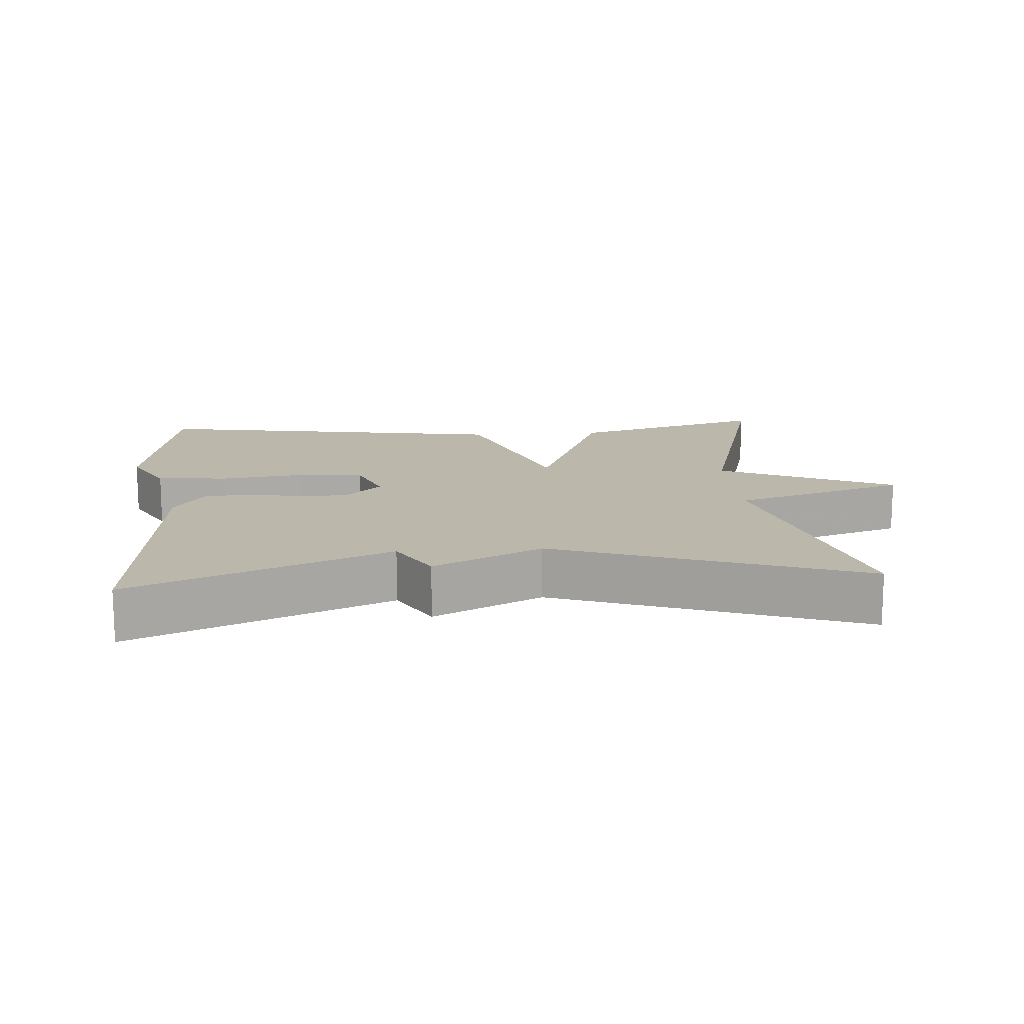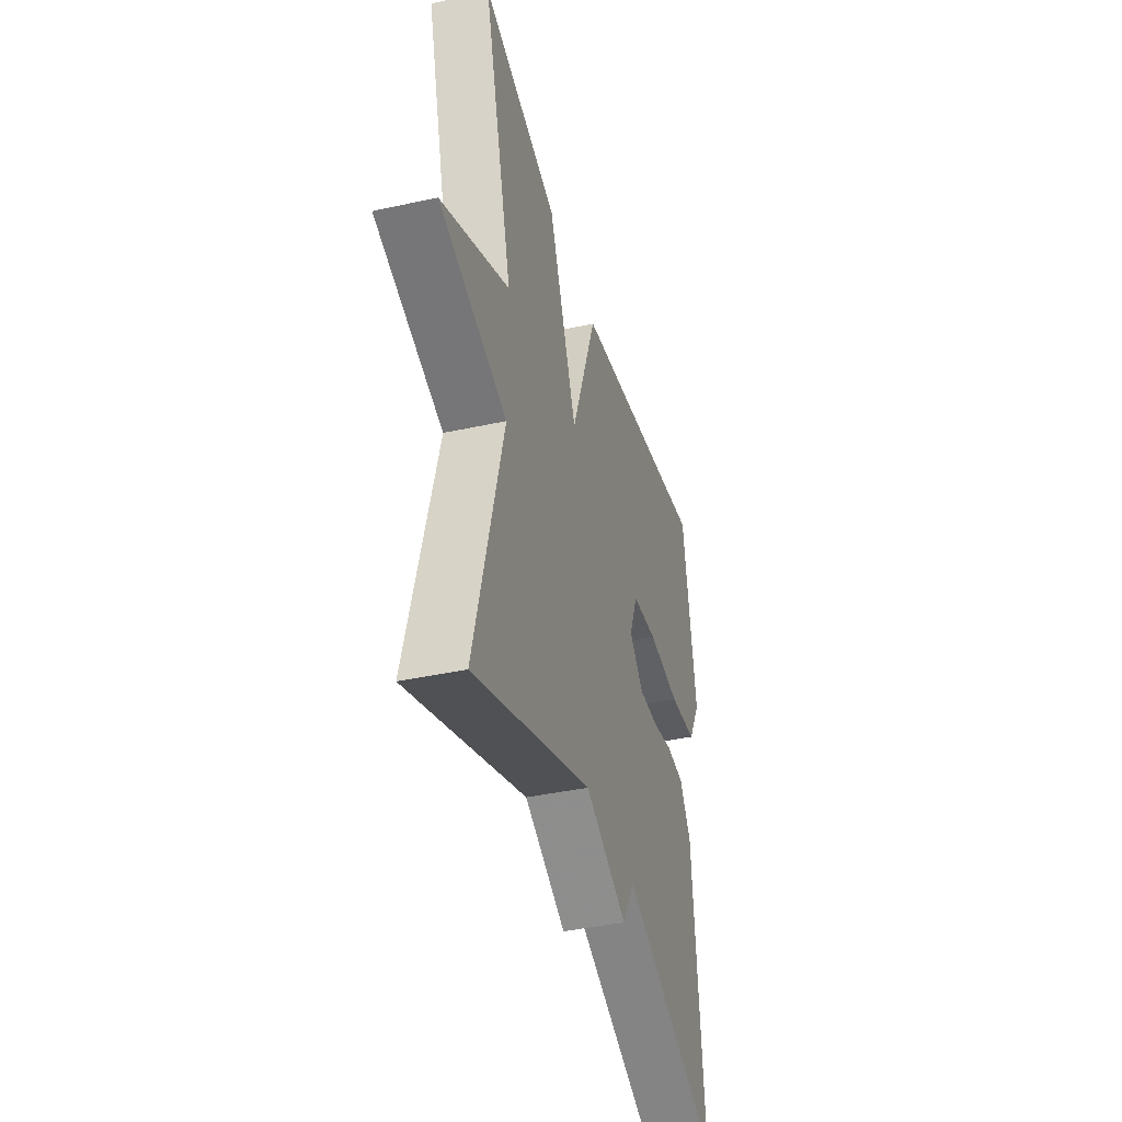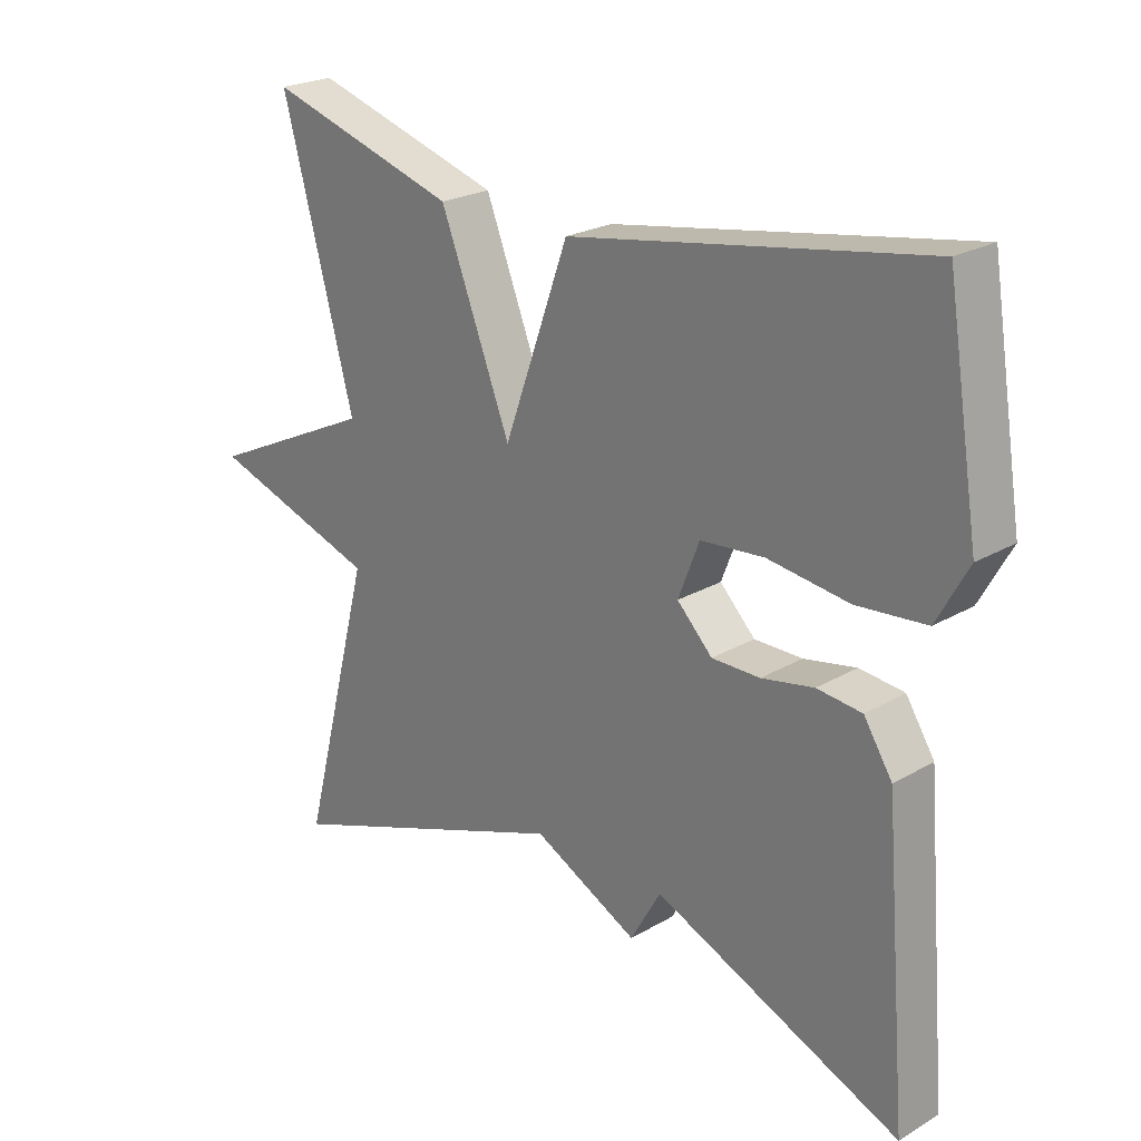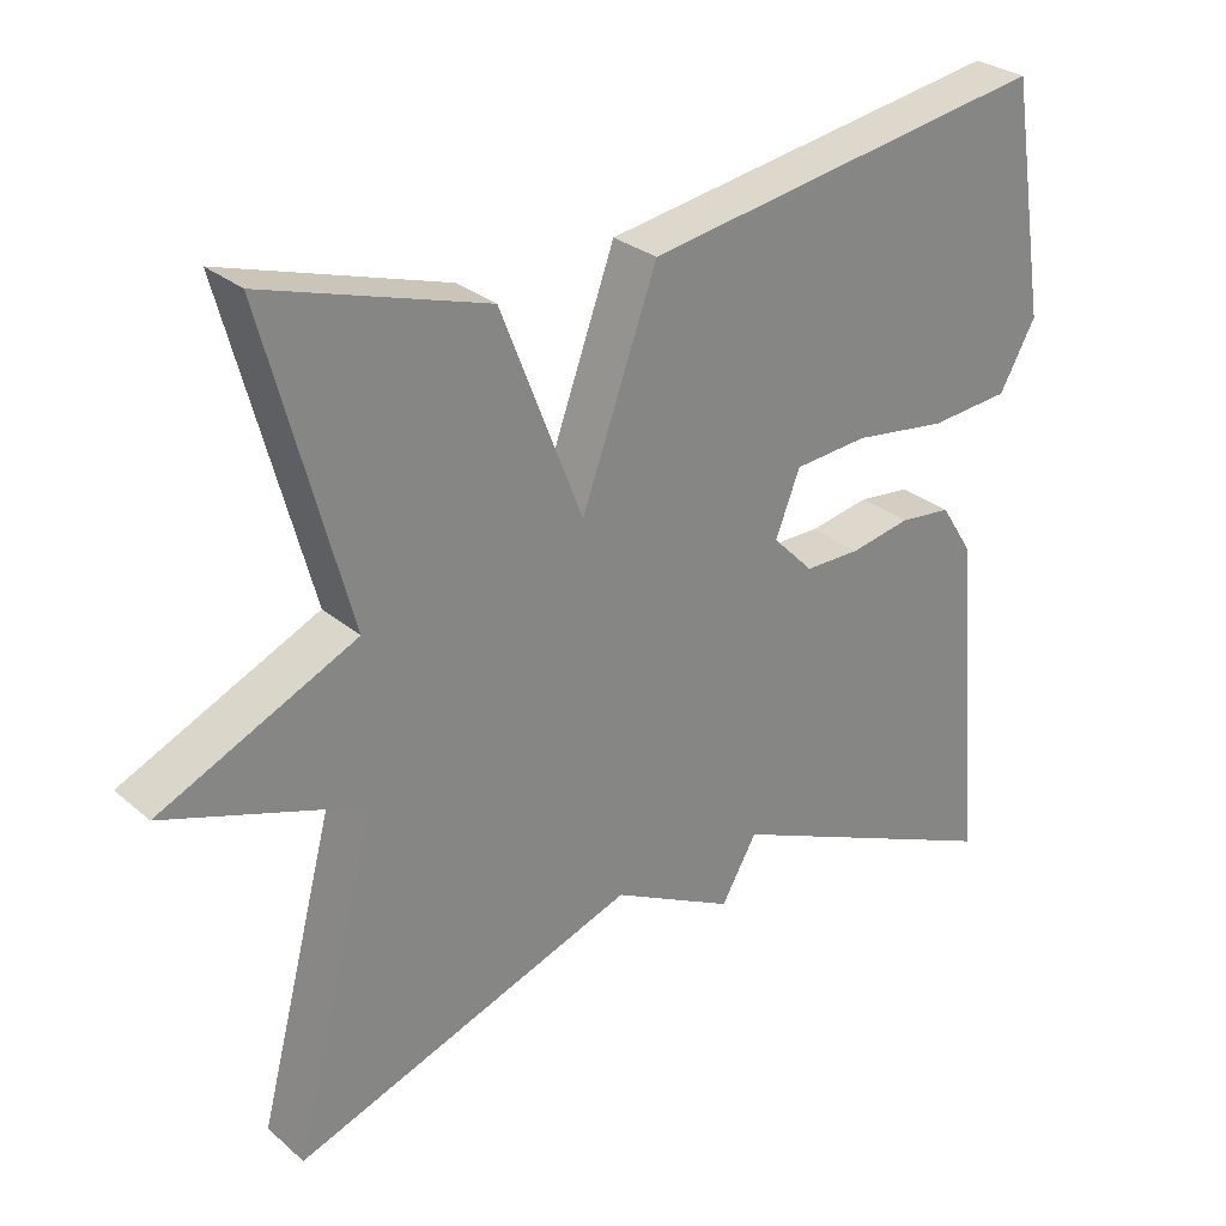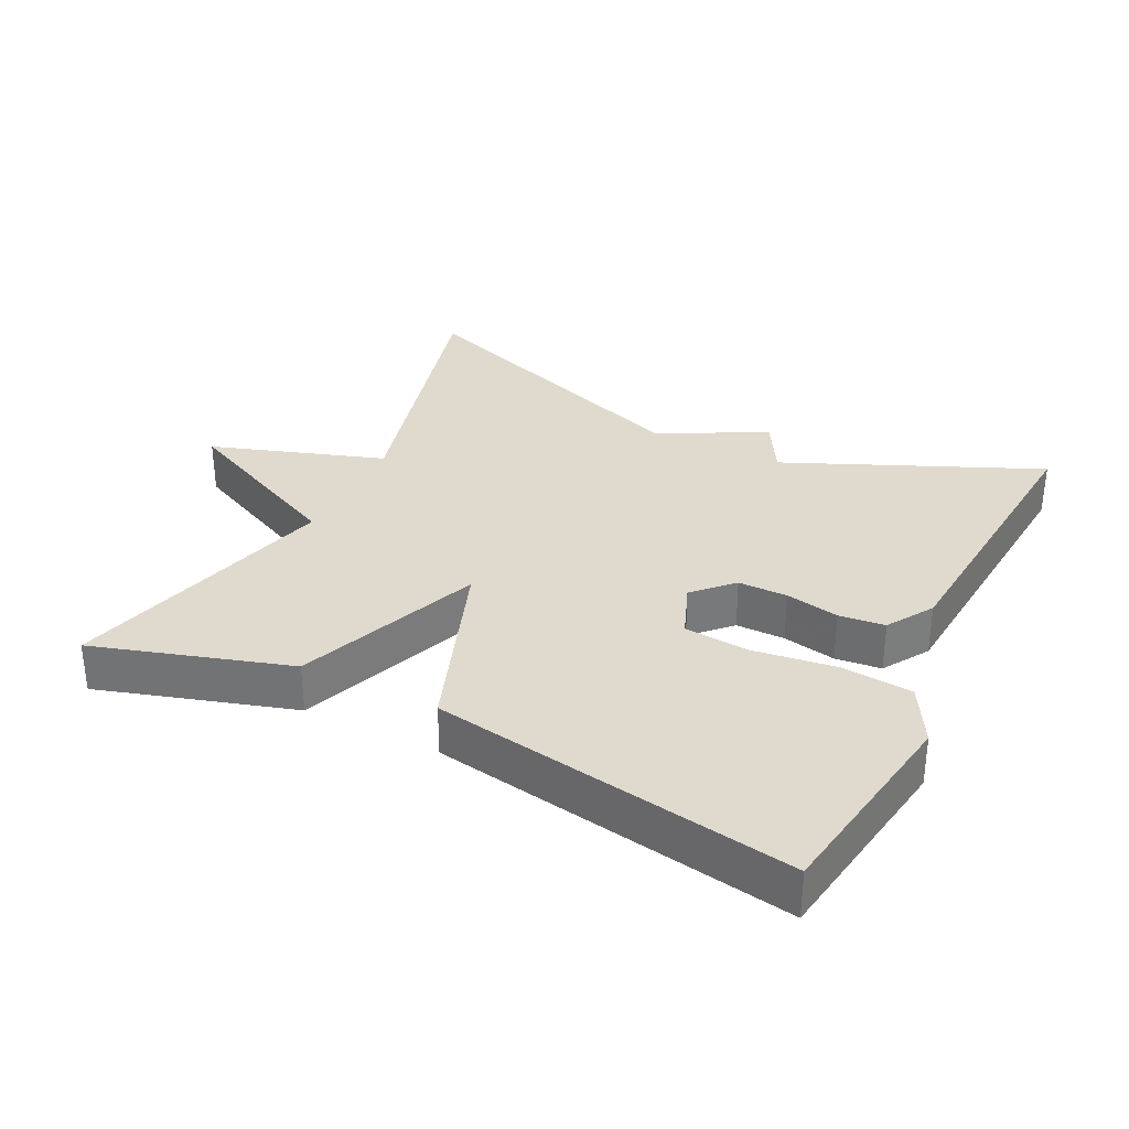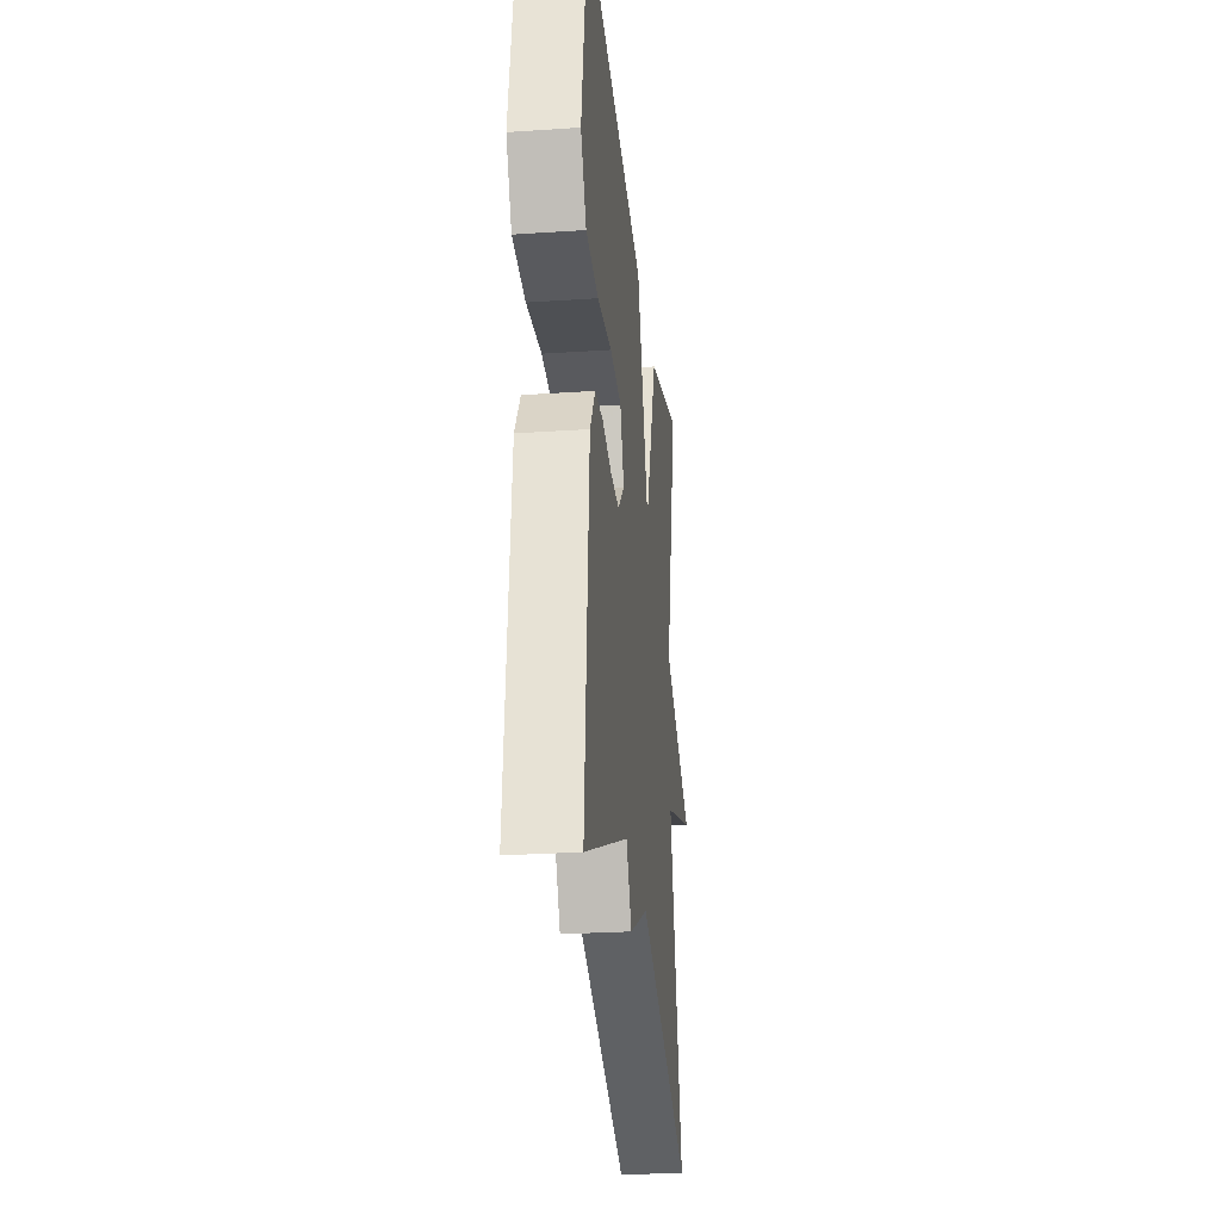
<metadata>
{"format":"obj","ext":"obj","renderer":"f3d","projection":"perspective","resolution":1024,"background":"white","views":[{"elev":14.3,"azim":175.8,"up":"+Y"},{"elev":-39.7,"azim":-74.7,"up":"+Z"},{"elev":23.3,"azim":45.5,"up":"+Z"},{"elev":28.5,"azim":-38.6,"up":"+Z"},{"elev":32.8,"azim":26.3,"up":"+Y"},{"elev":-26.7,"azim":96.0,"up":"+Z"}]}
</metadata>
<code>
v -0.5 0.07 0.5
v -0.219 0.07 0.414
v -0.115 0.07 0.149
v -0.019 0.07 0.414
v 0.5 0.07 0.5
v 0.548 0.07 0.202
v 0.502 0.07 0.119
v 0.4 0.07 0.11
v 0.281 0.07 0.126
v 0.187 0.07 0.118
v 0.156 0.07 0.038
v 0.208 0.07 -0.015
v 0.279 0.07 -0.015
v 0.356 0.07 0
v 0.422 0.07 -0.007
v 0.464 0.07 -0.073
v 0.5 0.07 -0.5
v 0.136 0.07 -0.342
v 0.091 0.07 -0.421
v -0.064 0.07 -0.342
v -0.5 0.07 -0.5
v -0.394 0.07 -0.093
v -0.643 0.07 -0.01
v -0.394 0.07 0.107
v -0.5 0 0.5
v -0.219 0 0.414
v -0.115 0 0.149
v -0.019 0 0.414
v 0.5 0 0.5
v 0.548 0 0.202
v 0.502 0 0.119
v 0.4 0 0.11
v 0.281 0 0.126
v 0.187 0 0.118
v 0.156 0 0.038
v 0.208 0 -0.015
v 0.279 0 -0.015
v 0.356 0 0
v 0.422 0 -0.007
v 0.464 0 -0.073
v 0.5 0 -0.5
v 0.136 0 -0.342
v 0.091 0 -0.421
v -0.064 0 -0.342
v -0.5 0 -0.5
v -0.394 0 -0.093
v -0.643 0 -0.01
v -0.394 0 0.107
f 22 23 24
f 20 21 22
f 20 22 24
f 19 20 24
f 18 19 24
f 16 17 18
f 15 16 18
f 14 15 18
f 13 14 18
f 12 13 18
f 11 12 18 24
f 10 11 24
f 9 10 24
f 7 8 9
f 6 7 9
f 5 6 9
f 4 5 9
f 3 4 9
f 3 9 24
f 1 2 3 24
f 48 47 46
f 46 45 44
f 48 46 44
f 48 44 43
f 48 43 42
f 42 41 40
f 42 40 39
f 42 39 38
f 42 38 37
f 42 37 36
f 48 42 36 35
f 48 35 34
f 48 34 33
f 33 32 31
f 33 31 30
f 33 30 29
f 33 29 28
f 33 28 27
f 48 33 27
f 48 27 26 25
f 1 25 26 2
f 2 26 27 3
f 3 27 28 4
f 4 28 29 5
f 5 29 30 6
f 6 30 31 7
f 7 31 32 8
f 8 32 33 9
f 9 33 34 10
f 10 34 35 11
f 11 35 36 12
f 12 36 37 13
f 13 37 38 14
f 14 38 39 15
f 15 39 40 16
f 16 40 41 17
f 17 41 42 18
f 18 42 43 19
f 19 43 44 20
f 20 44 45 21
f 21 45 46 22
f 22 46 47 23
f 23 47 48 24
f 24 48 25 1

</code>
